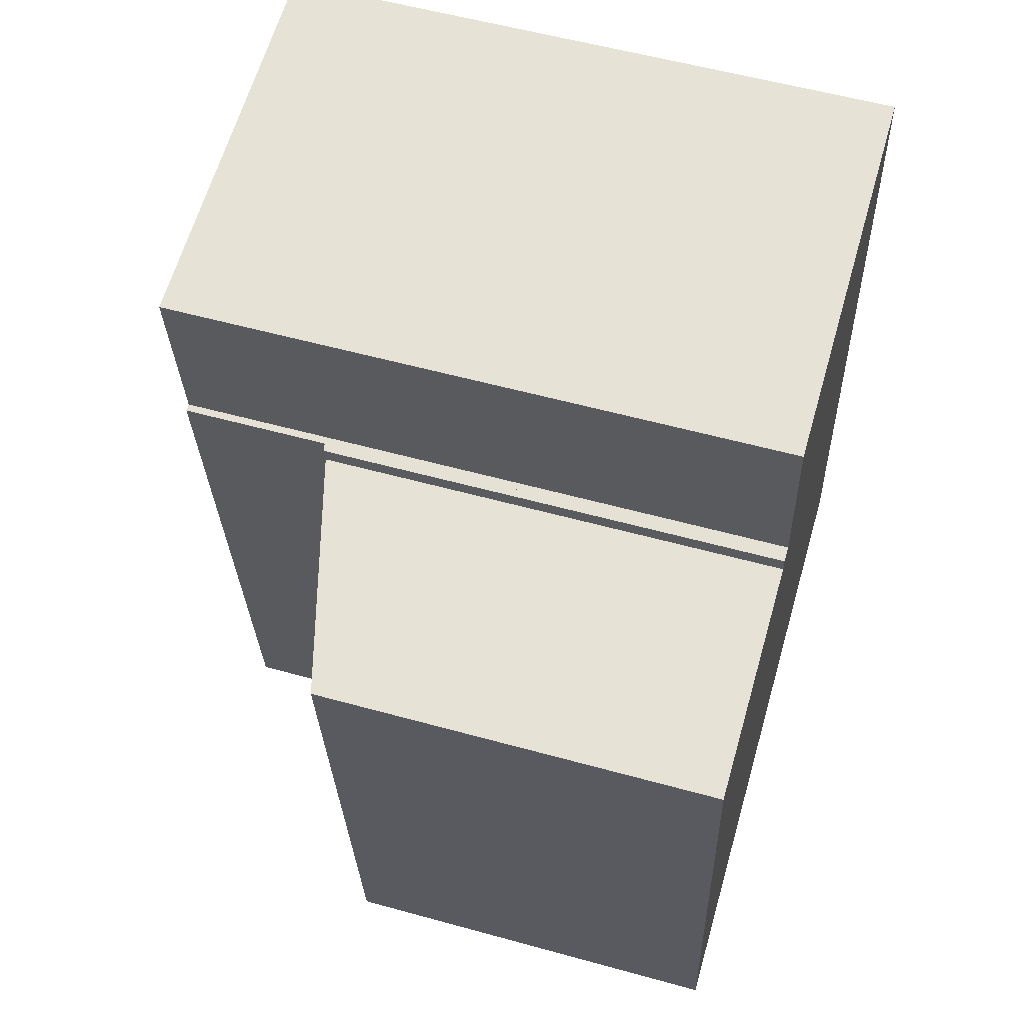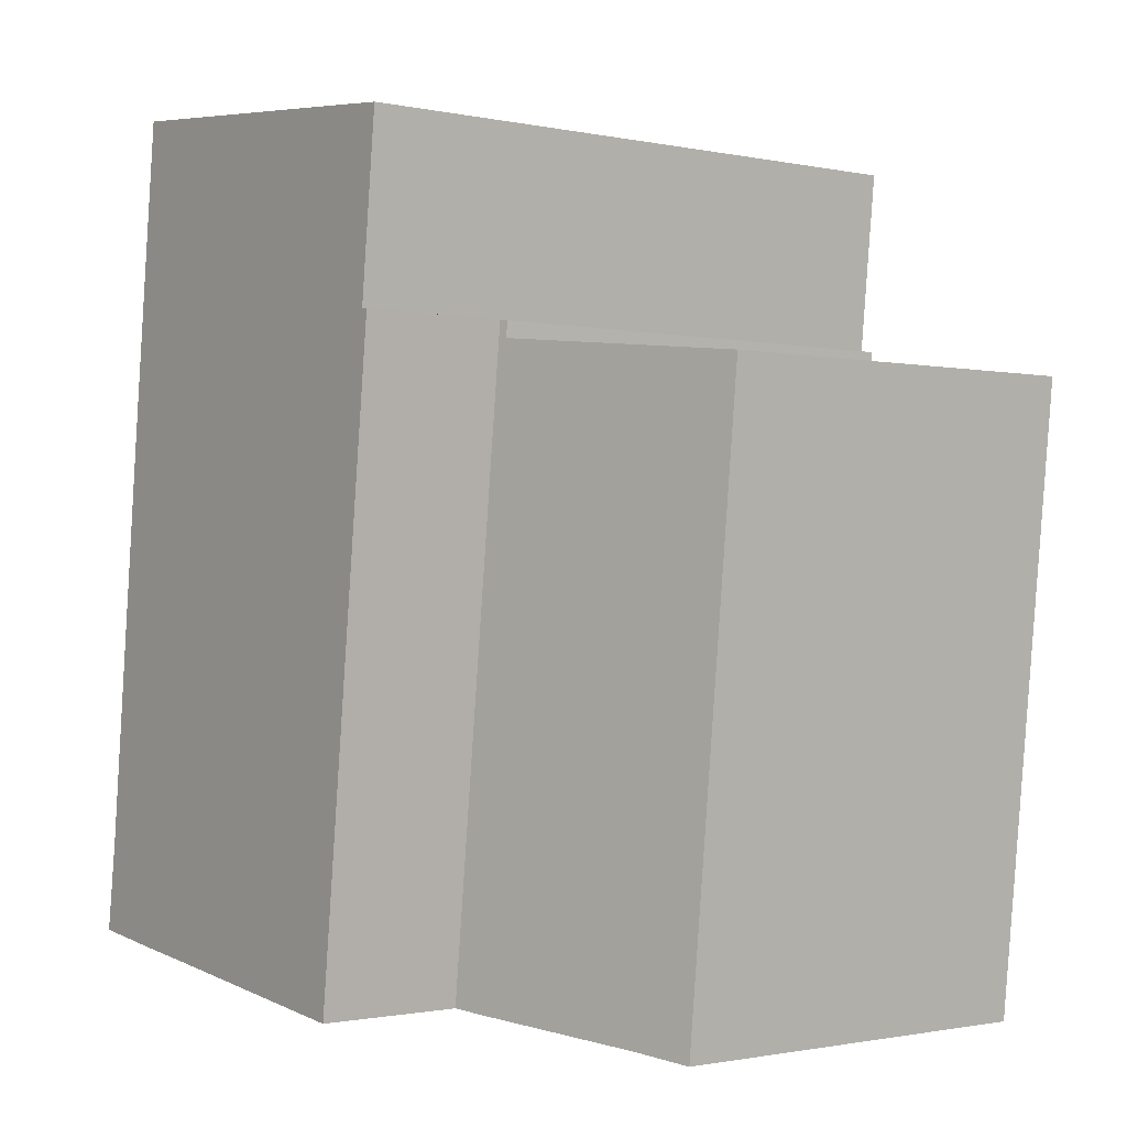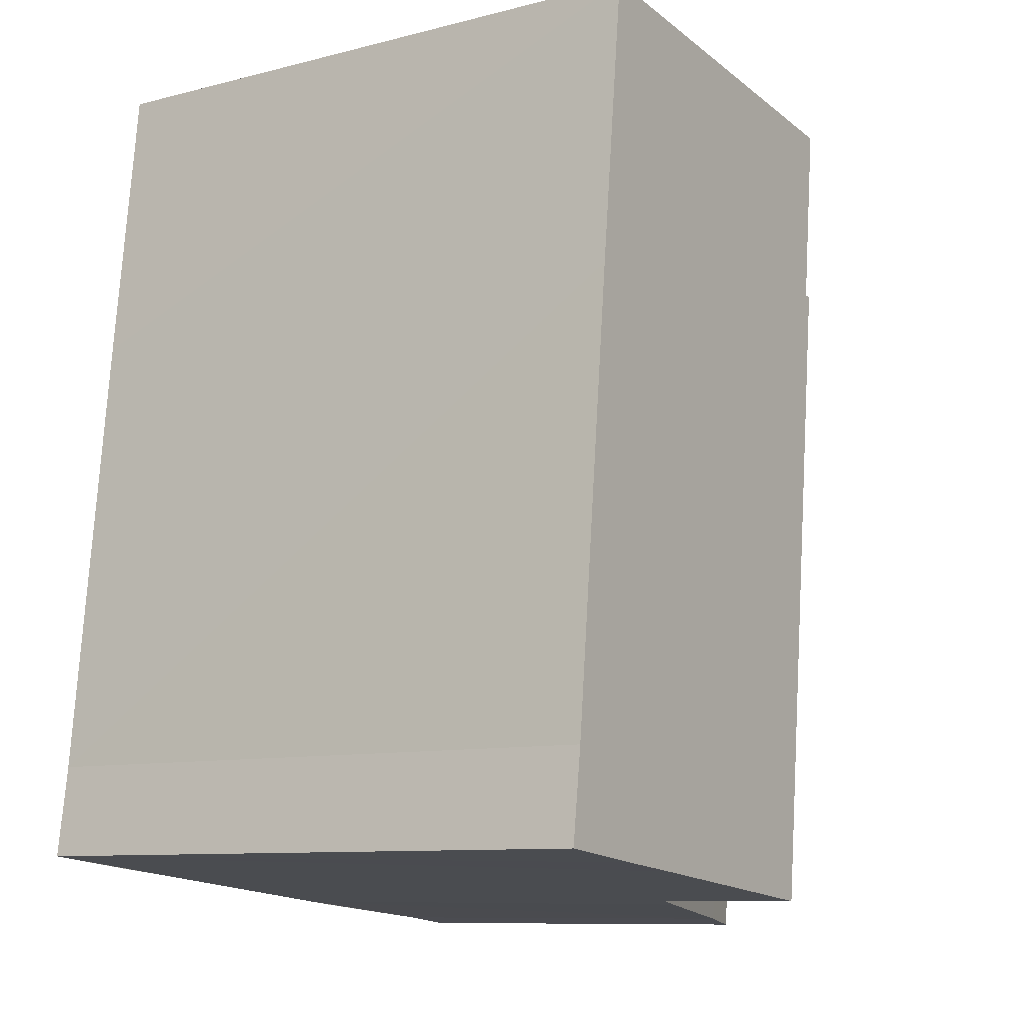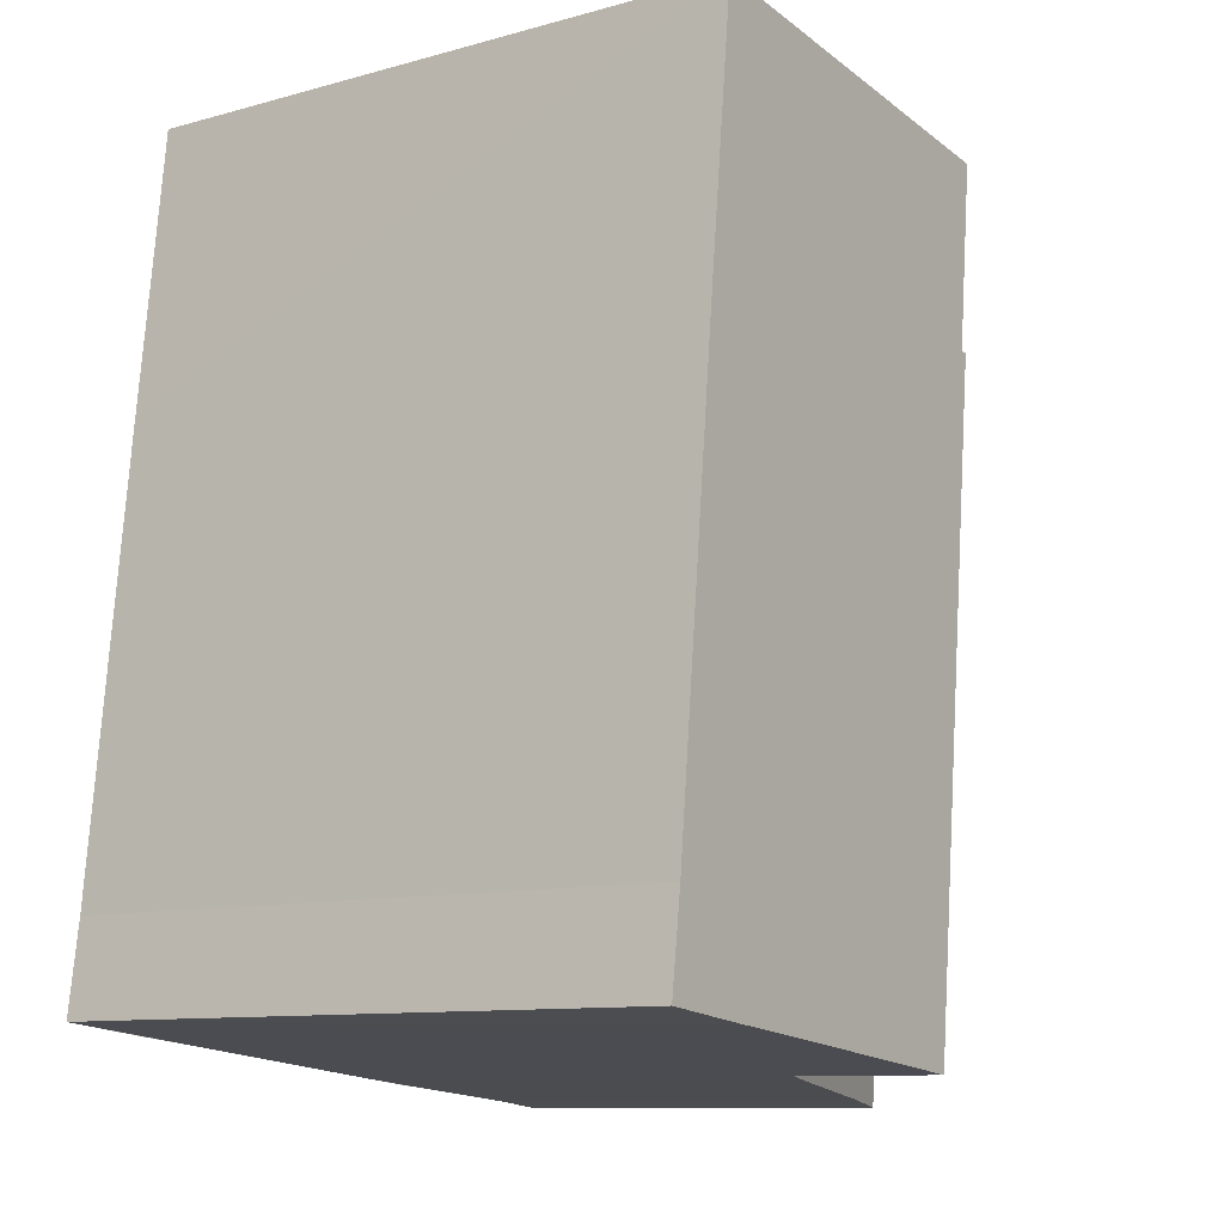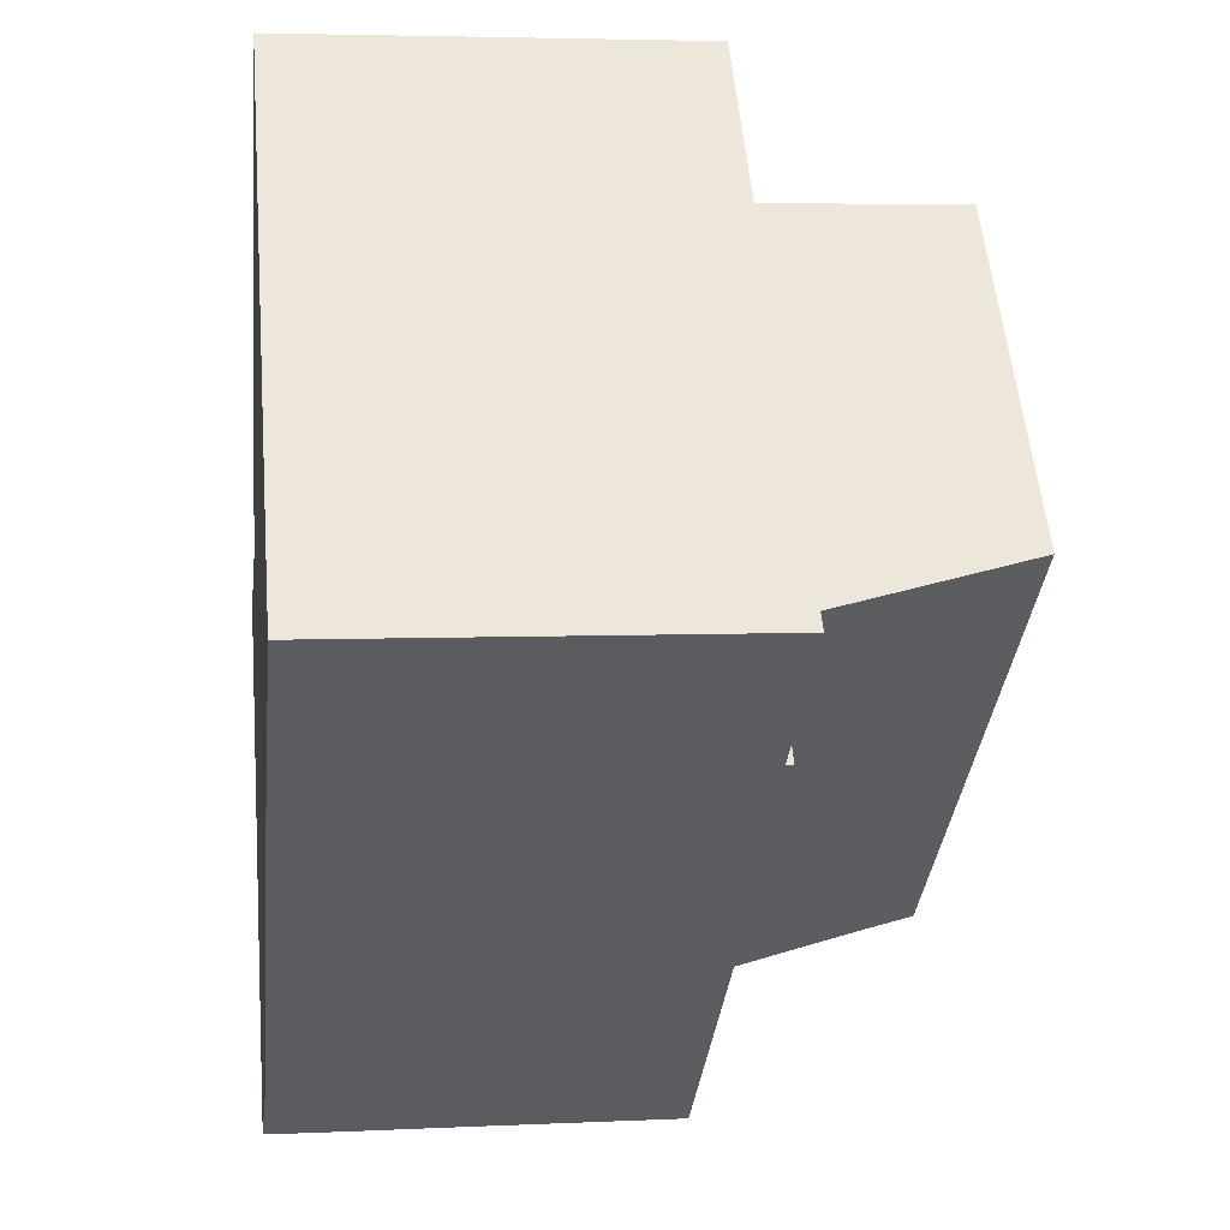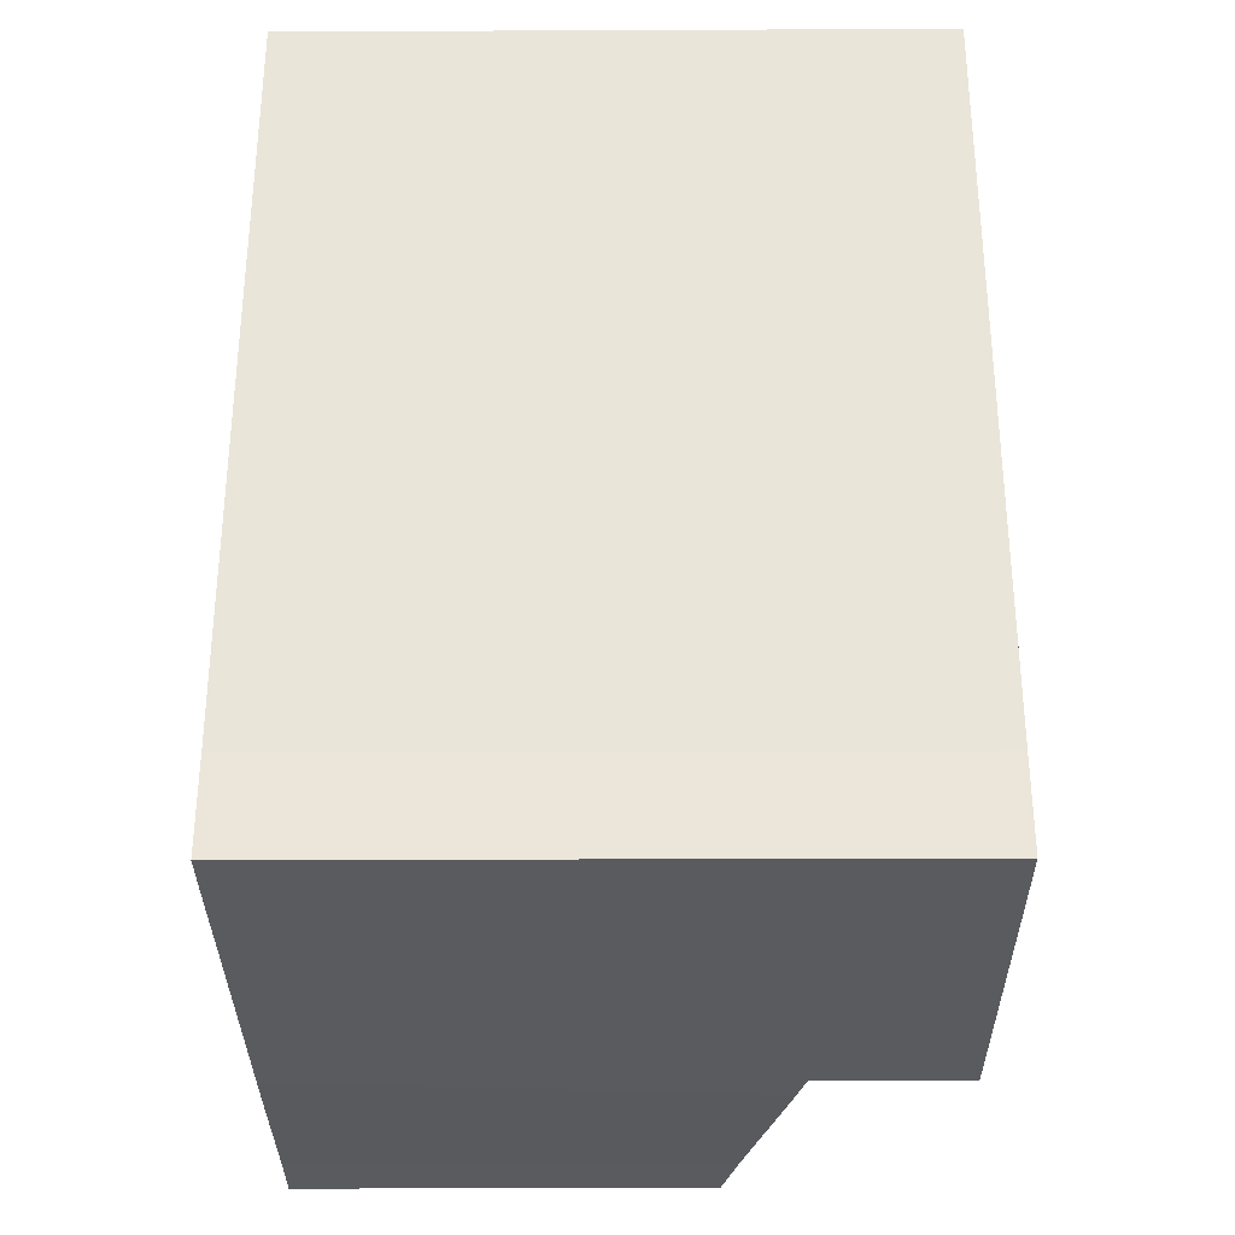
<metadata>
{"format":"obj","ext":"obj","renderer":"f3d","projection":"perspective","resolution":1024,"background":"white","views":[{"elev":56.6,"azim":-73.9,"up":"+Z"},{"elev":-1.1,"azim":-127.9,"up":"+Z"},{"elev":-9.6,"azim":123.9,"up":"+Z"},{"elev":-10.3,"azim":125.1,"up":"+Z"},{"elev":55.1,"azim":174.8,"up":"+Z"},{"elev":-26.1,"azim":90.4,"up":"+Z"}]}
</metadata>
<code>
v  9.642 9.31 4.049
v  3.894 9.31 0.673
v  3.606 9.31 3.393
v  4.833 9.31 -8.992
v  3.786 9.31 0.659
v  10.11 9.31 -0.226
v  10.81 9.31 -6.958
v  8.533 9.31 -8.588
v  10.98 9.31 -8.319
v  9.587 9.31 -8.478
v  10.04 9.31 -8.427
v  10.85 9.31 -8.335
v  10.81 4.261e-16 -6.958
v  10.11 1.384e-17 -0.226
v  9.642 -2.479e-16 4.049
v  10.98 5.094e-16 -8.319
v  4.833 5.506e-16 -8.992
v  10.85 5.104e-16 -8.335
v  8.533 5.259e-16 -8.588
v  10.04 5.16e-16 -8.427
v  9.587 5.191e-16 -8.478
v  3.786 -4.035e-17 0.659
v  3.894 -4.121e-17 0.673
v  3.606 -2.078e-16 3.393
v  0 6.074 3.719e-16
v  1.857 6.305 -9.281
v  0.978 6.068 -9.387
v  4.349 6.973 -9.045
v  4.833 7.103 -8.992
v  3.684 7.063 0.398
v  3.786 7.097 0.659
v  3.666 7.065 0.644
v  3.684 -2.437e-17 0.398
v  0 0 0
v  3.666 -3.943e-17 0.644
v  0.978 5.748e-16 -9.387
v  1.857 5.683e-16 -9.281
v  4.349 5.538e-16 -9.045
g defaultobject
f 1 2 3
f 2 4 5
f 4 2 1
f 4 1 6
f 4 6 7
f 4 7 8
f 8 7 9
f 8 9 10
f 10 9 11
f 11 9 12
f 6 13 7
f 13 6 1
f 13 1 14
f 14 1 15
f 13 9 7
f 9 13 16
f 16 12 9
f 12 16 11
f 11 16 10
f 10 16 8
f 8 16 4
f 4 16 17
f 17 16 18
f 17 18 19
f 19 18 20
f 19 20 21
f 17 5 4
f 5 17 22
f 23 3 2
f 3 23 24
f 22 2 5
f 2 22 23
f 24 1 3
f 1 24 15
f 24 23 15
f 13 18 16
f 18 13 20
f 20 13 21
f 21 13 19
f 19 13 14
f 19 14 17
f 17 14 22
f 22 14 23
f 23 14 15
f 25 26 27
f 26 25 28
f 28 25 29
f 29 25 30
f 29 30 31
f 31 30 32
f 25 33 30
f 33 25 34
f 32 22 31
f 22 32 35
f 30 35 32
f 35 30 33
f 27 34 25
f 34 27 36
f 31 17 29
f 17 31 22
f 17 28 29
f 28 17 26
f 26 17 37
f 37 17 38
f 37 27 26
f 27 37 36
f 35 17 22
f 17 35 33
f 17 33 34
f 17 34 37
f 37 34 36
f 17 37 38

</code>
